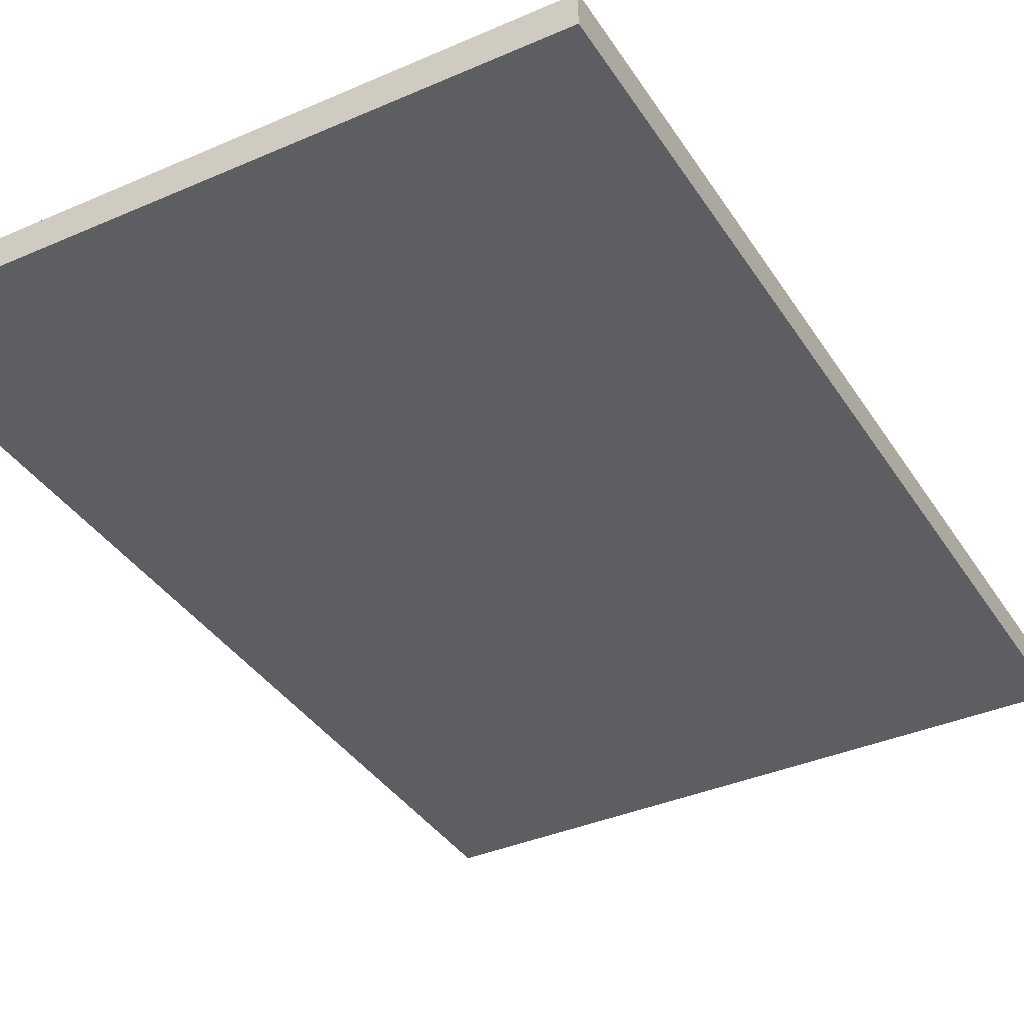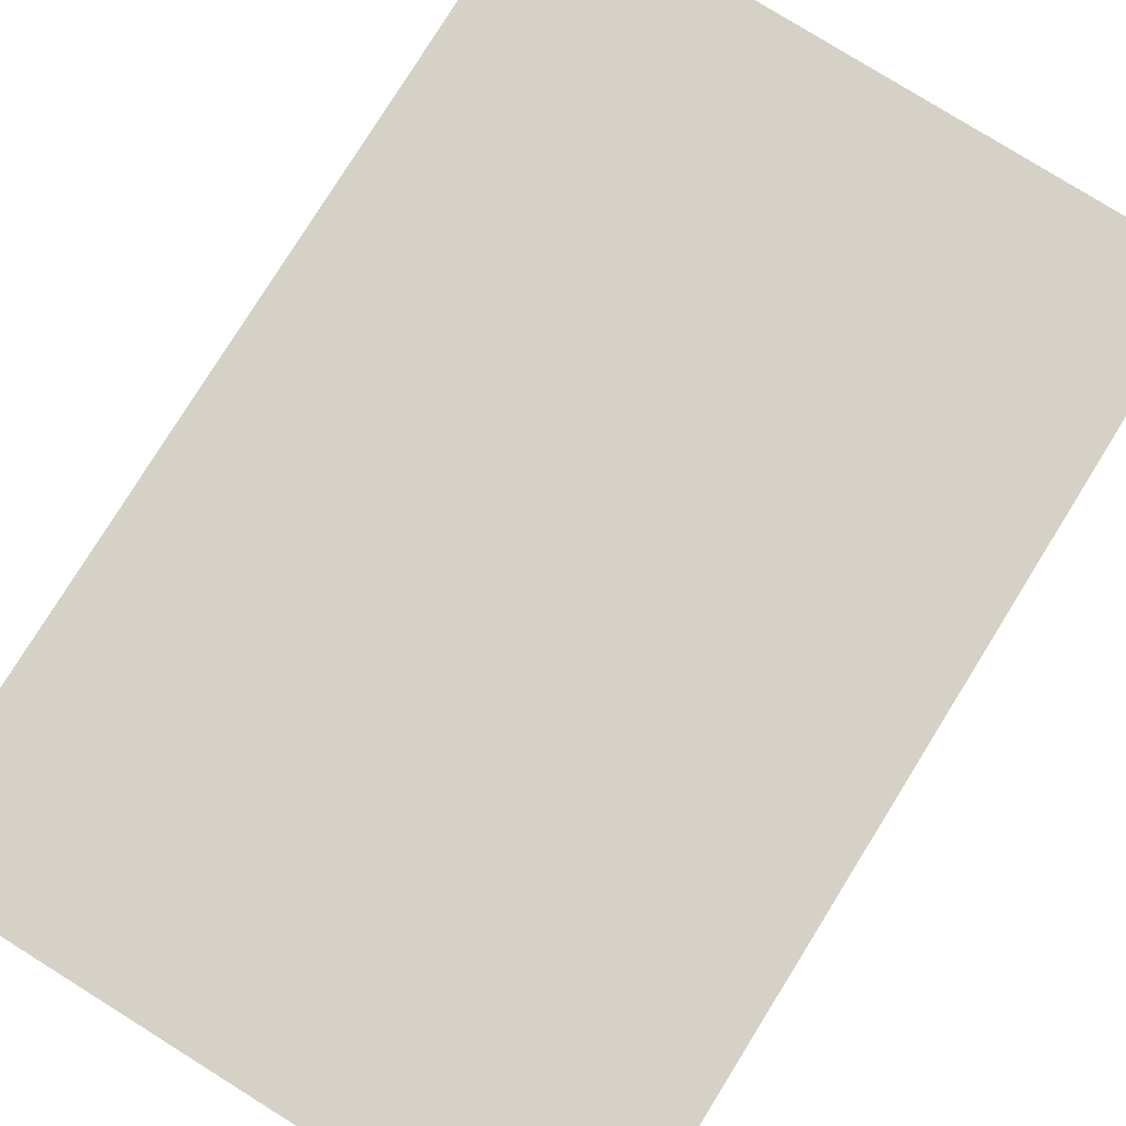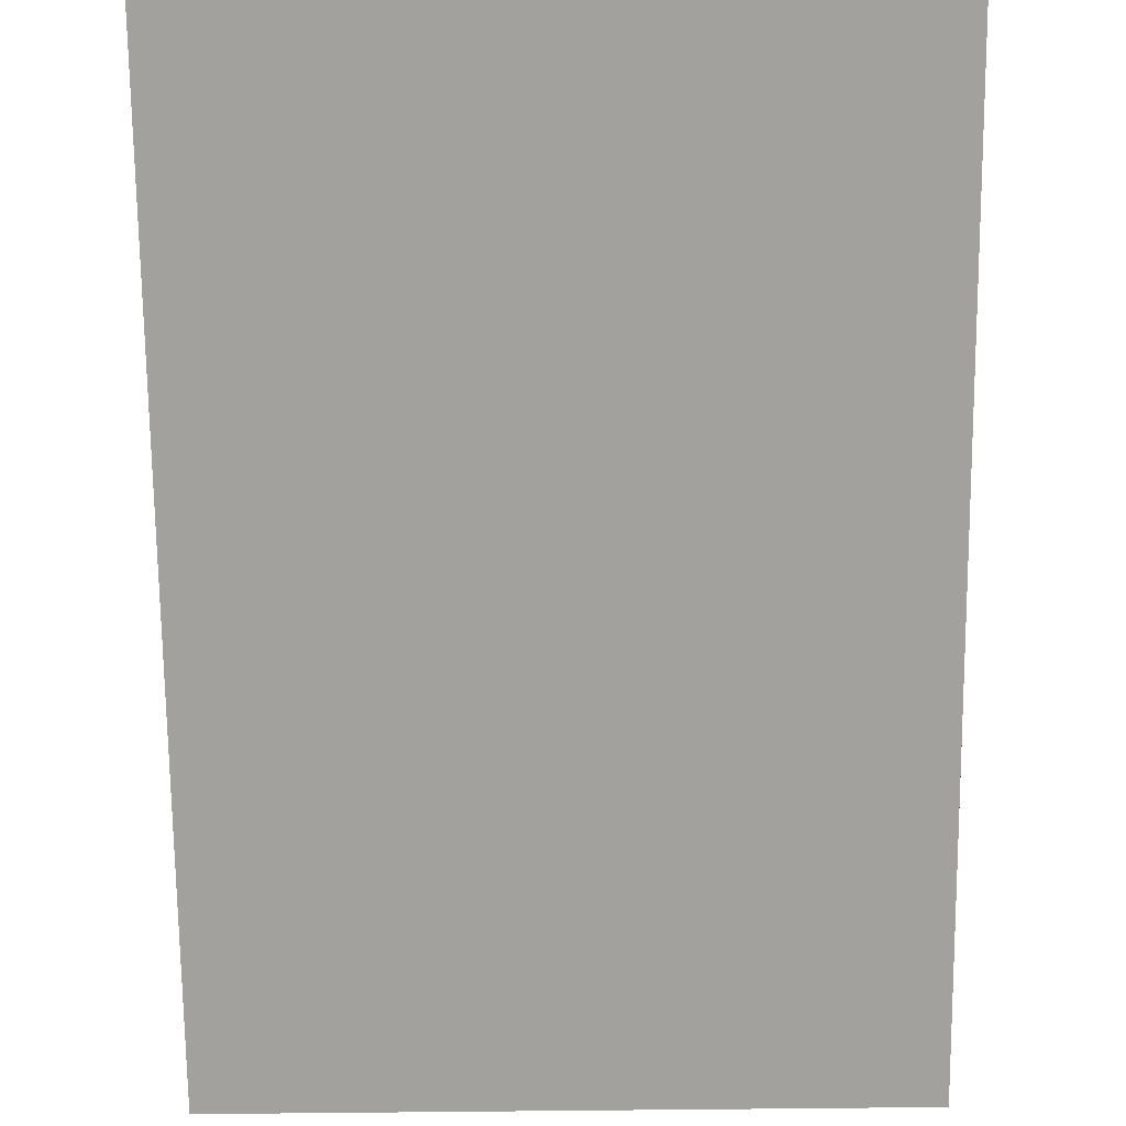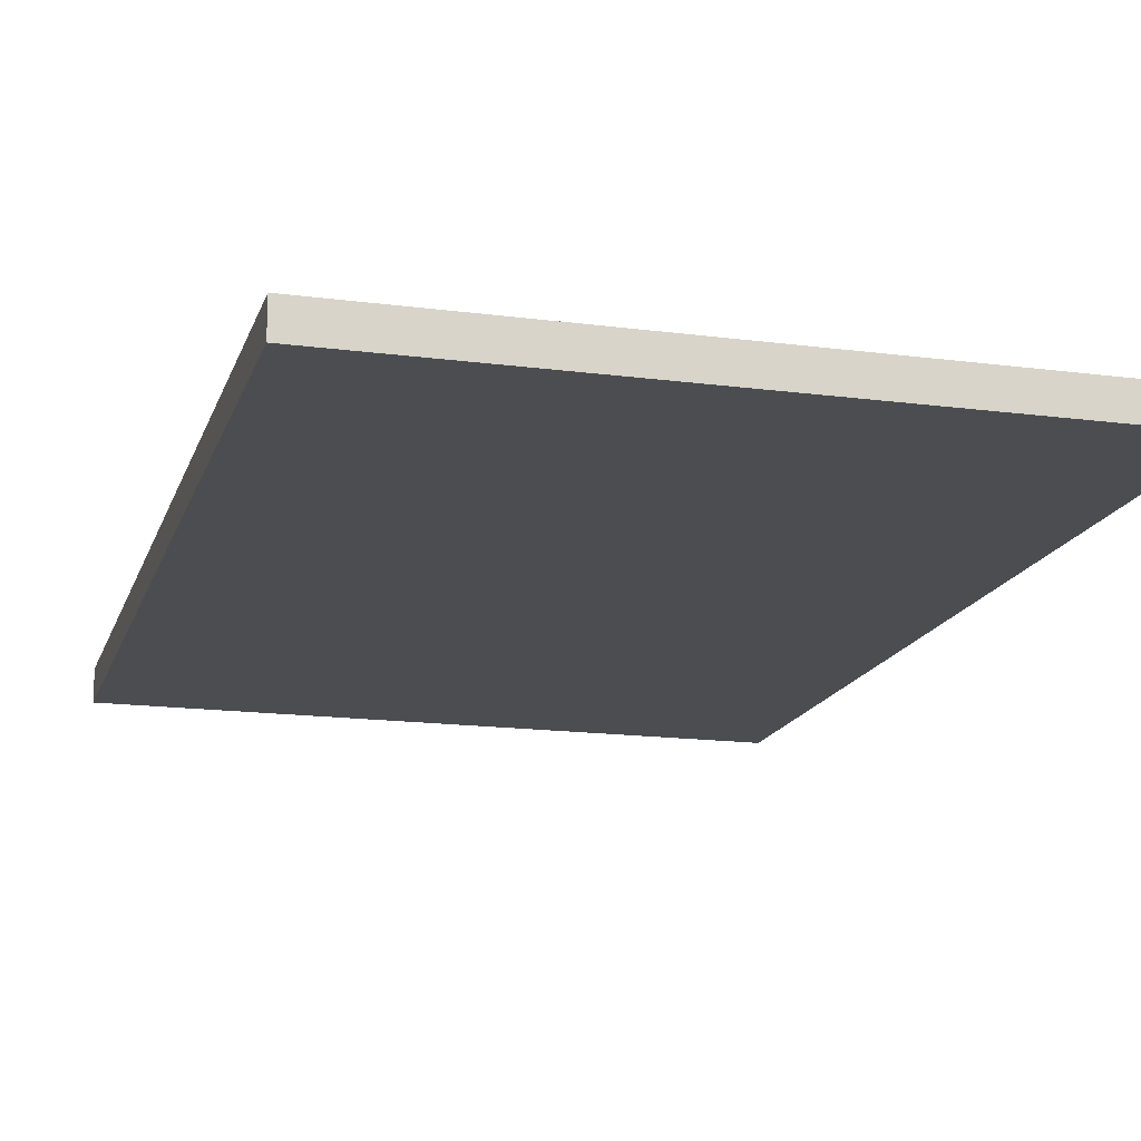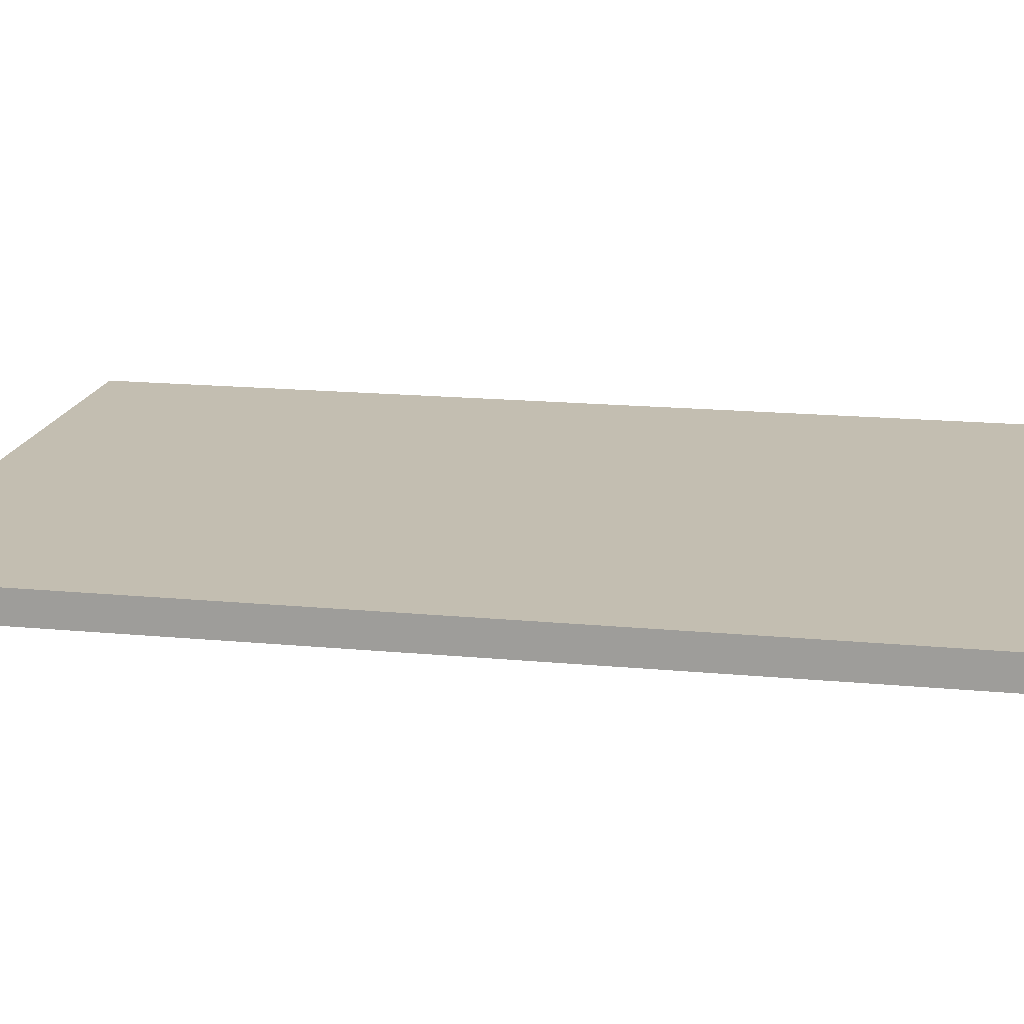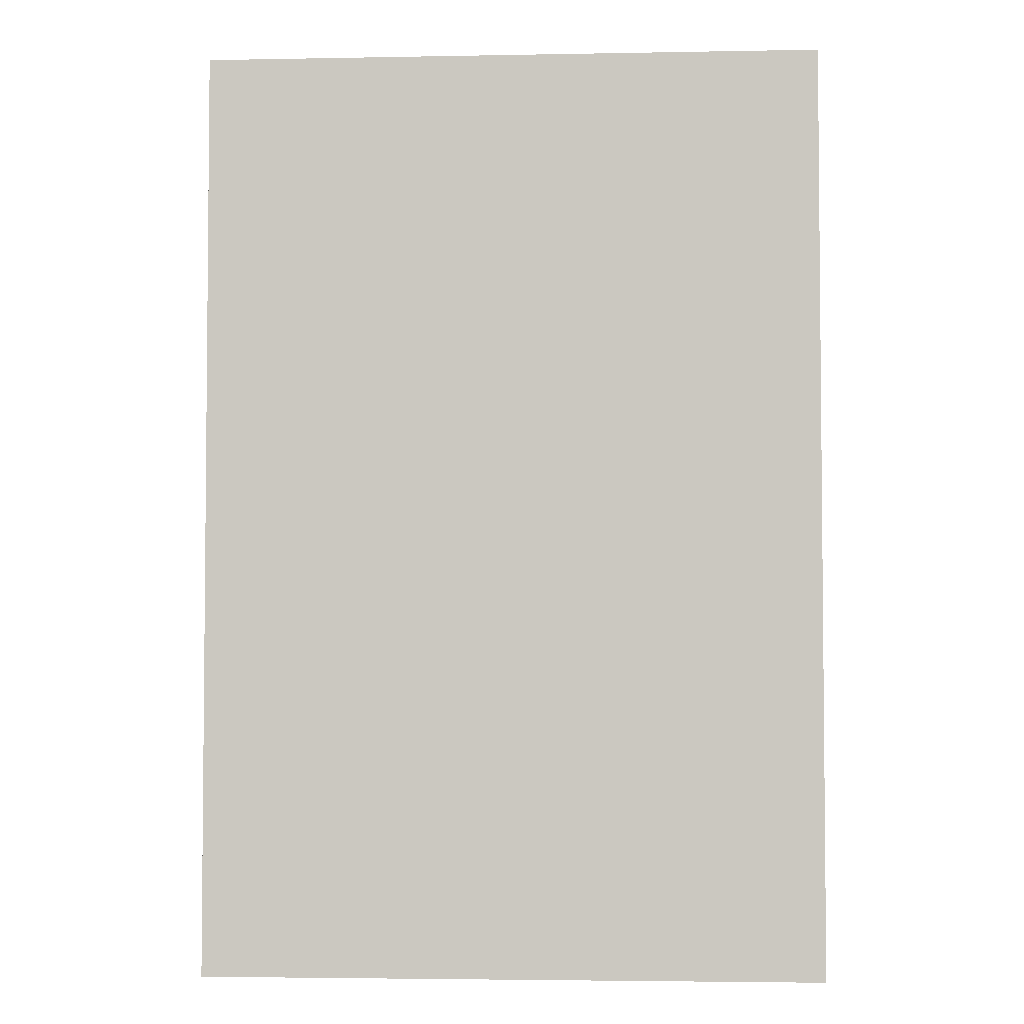
<metadata>
{"format":"obj","ext":"obj","renderer":"f3d","projection":"perspective","resolution":1024,"background":"white","views":[{"elev":-37.6,"azim":29.1,"up":"+Z"},{"elev":79.3,"azim":-148.1,"up":"+Z"},{"elev":-72.1,"azim":0.6,"up":"+Z"},{"elev":-16.1,"azim":-15.3,"up":"+Z"},{"elev":17.2,"azim":-79.3,"up":"+Z"},{"elev":-3.6,"azim":3.6,"up":"+Y"}]}
</metadata>
<code>
o Cube
v 2 3 -0.1
v 2 -3 -0.1
v 2 3 0.1
v 2 -3 0.1
v -2 3 -0.1
v -2 -3 -0.1
v -2 3 0.1
v -2 -3 0.1
f 4 3 7 8
f 1 5 7 3
f 8 7 5 6
f 6 2 4 8
f 2 1 3 4
f 6 5 1 2

</code>
